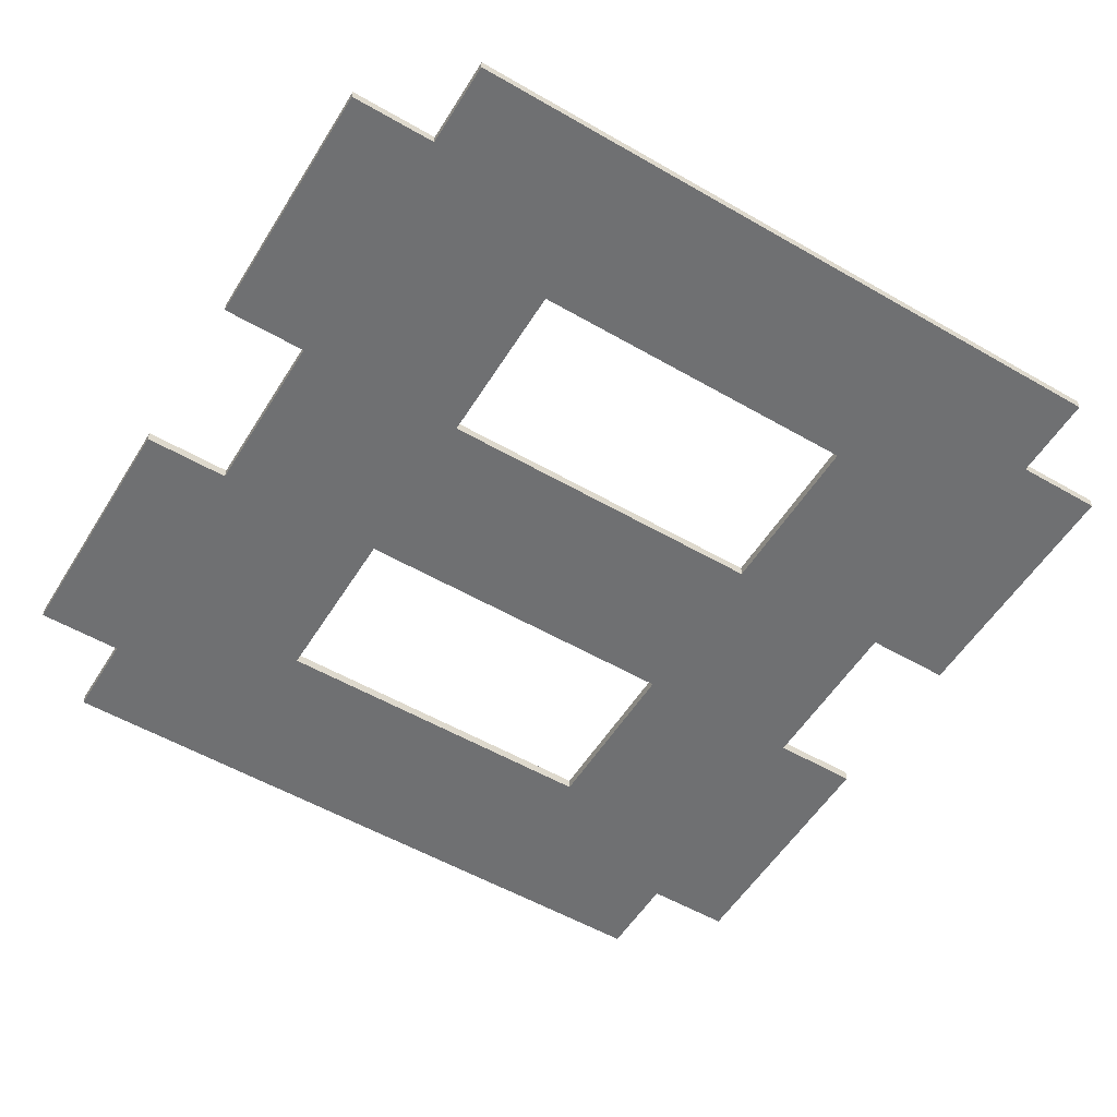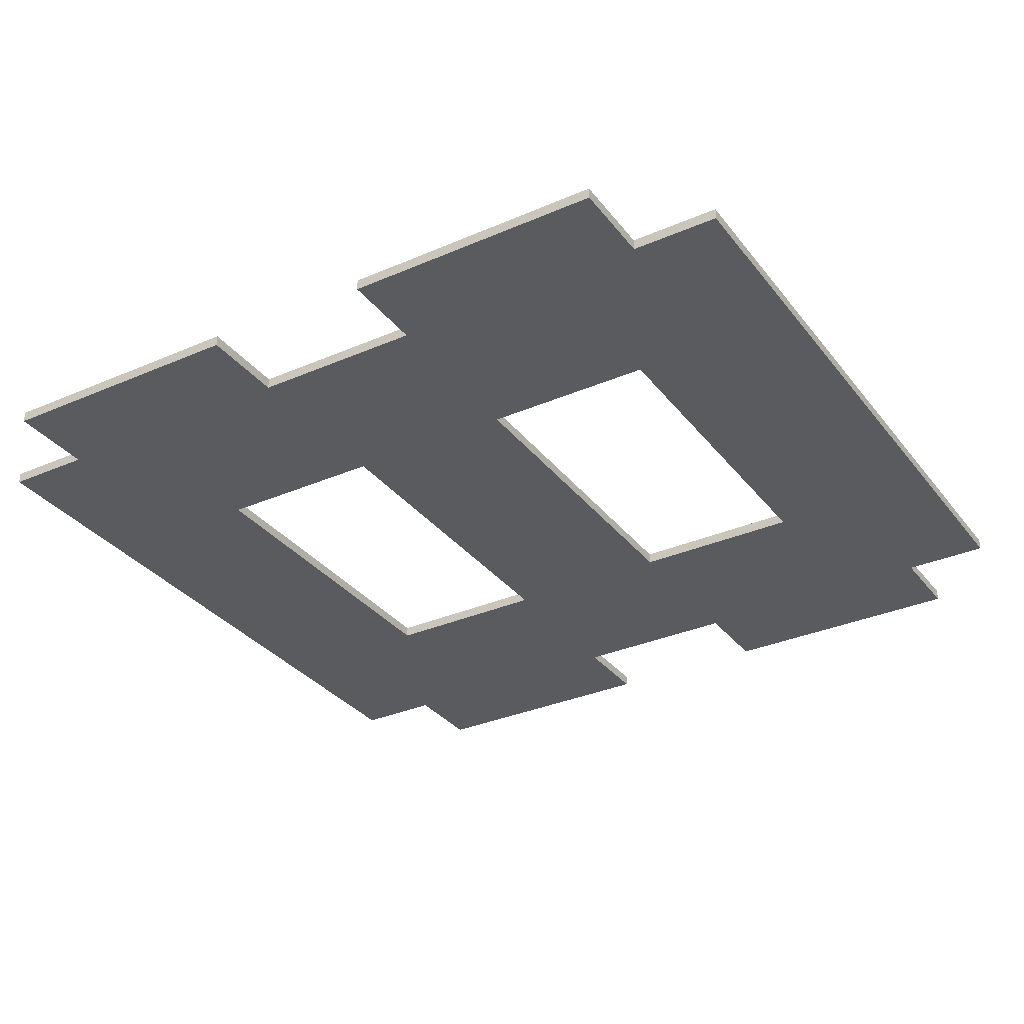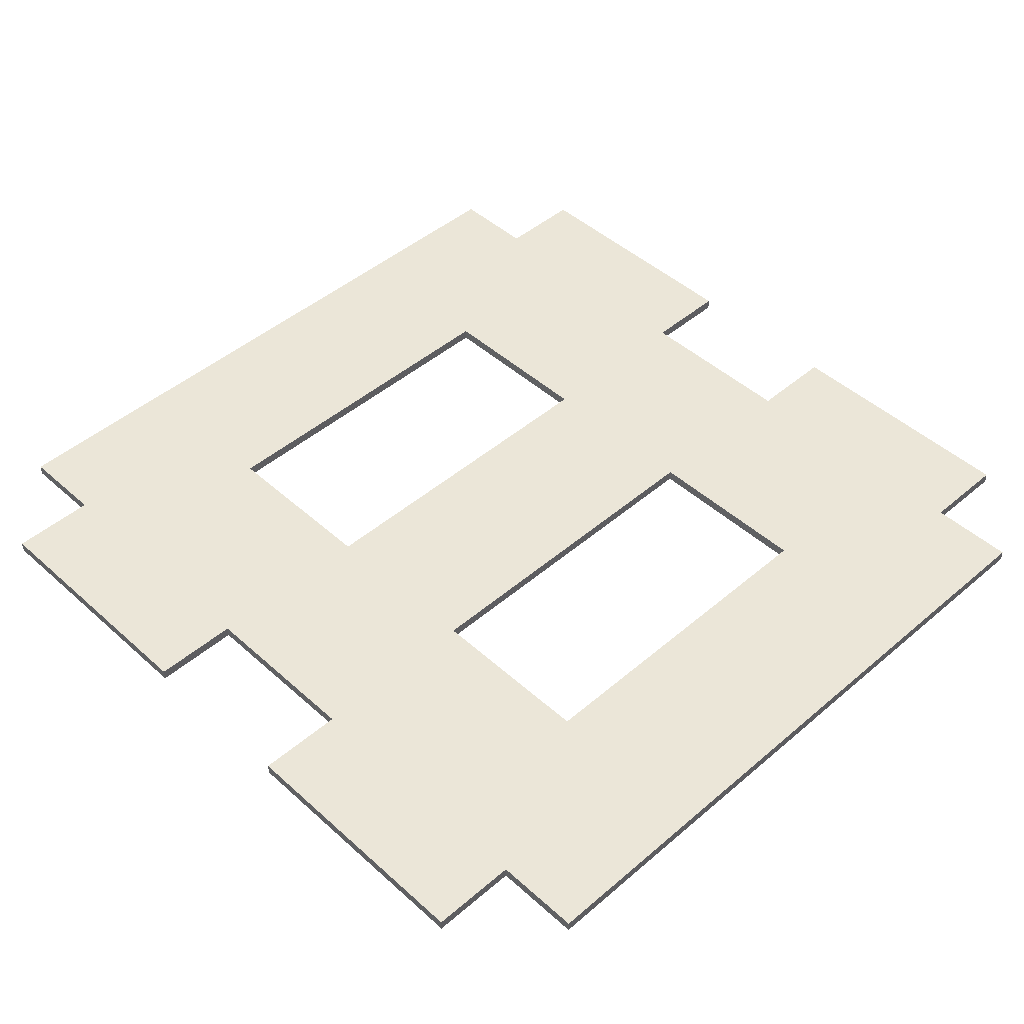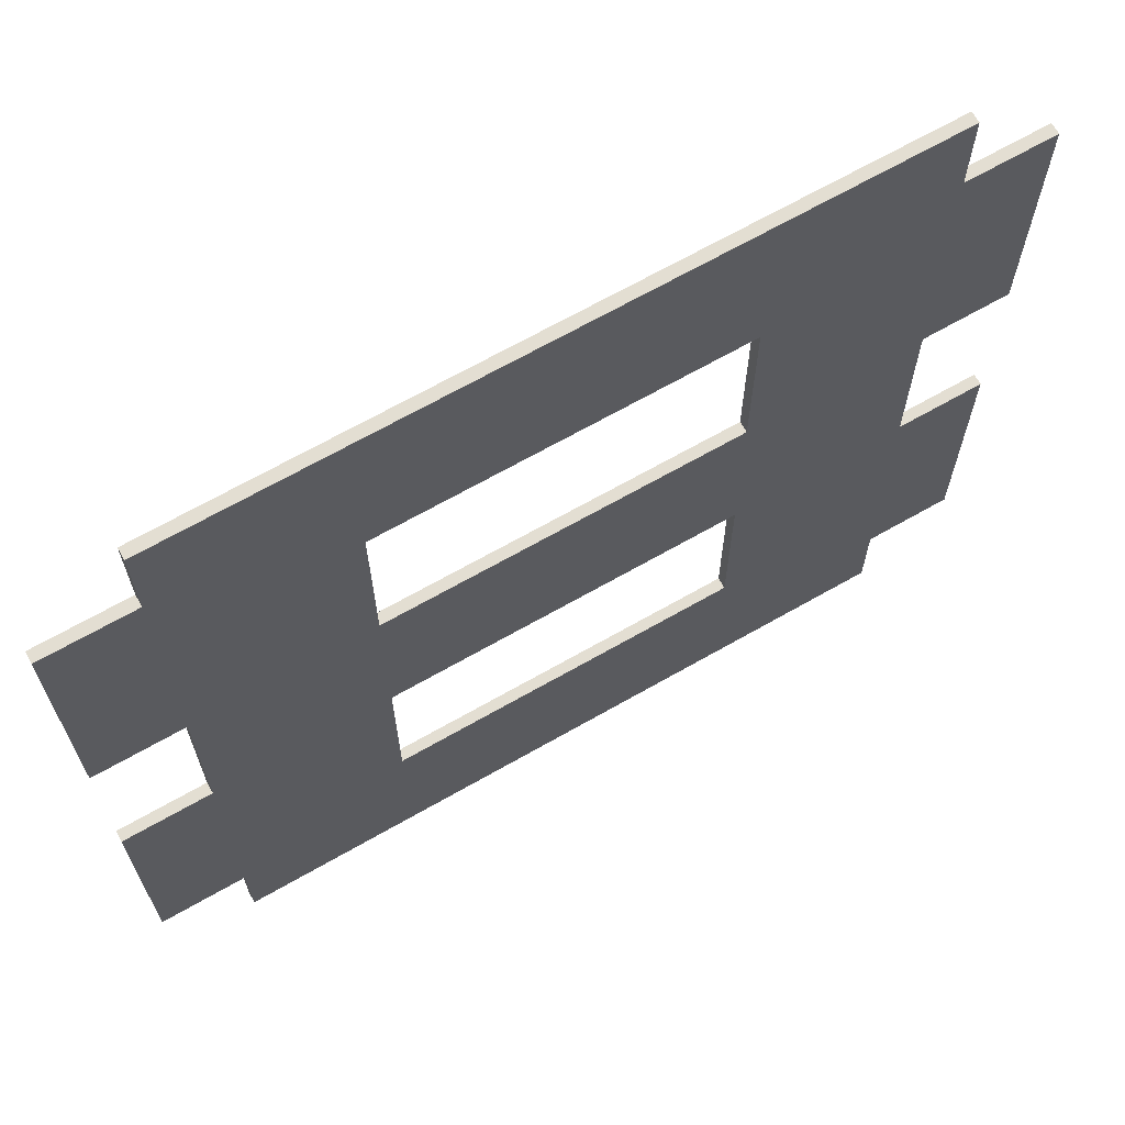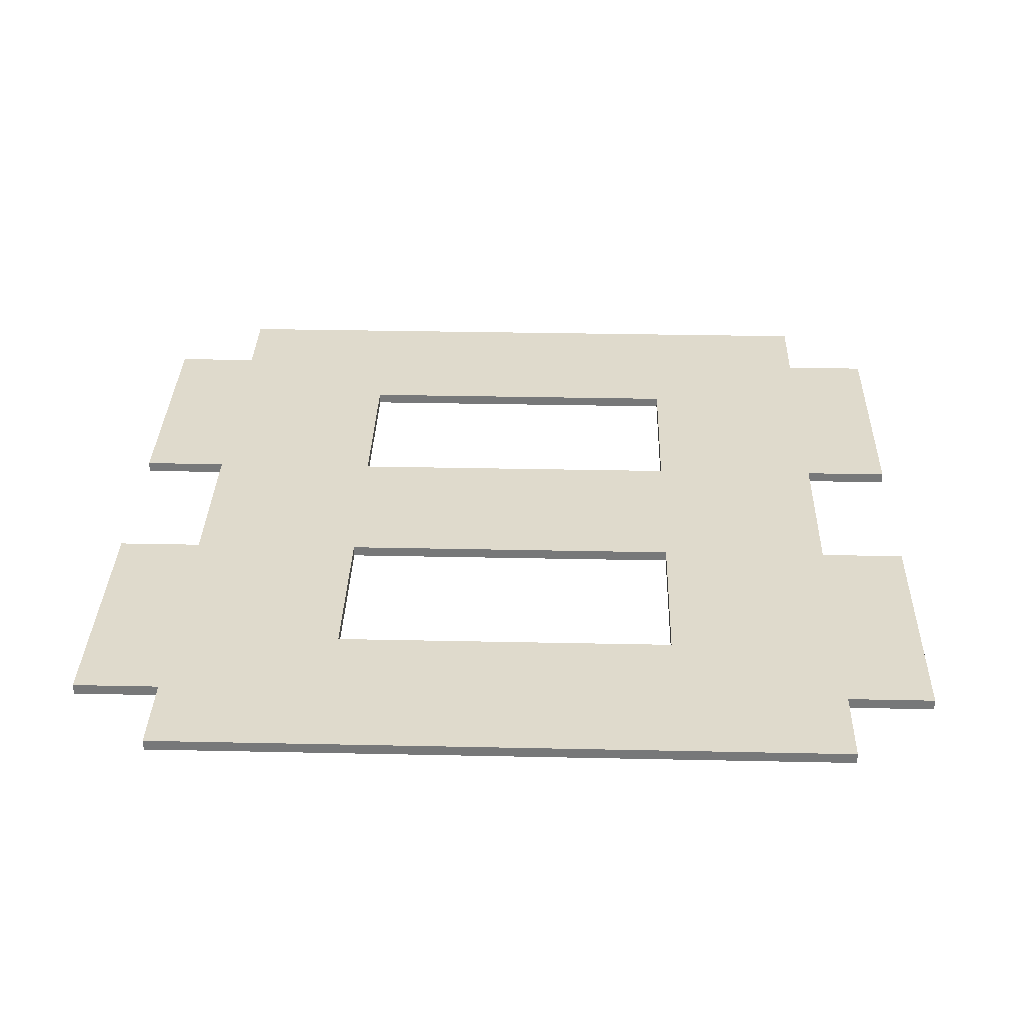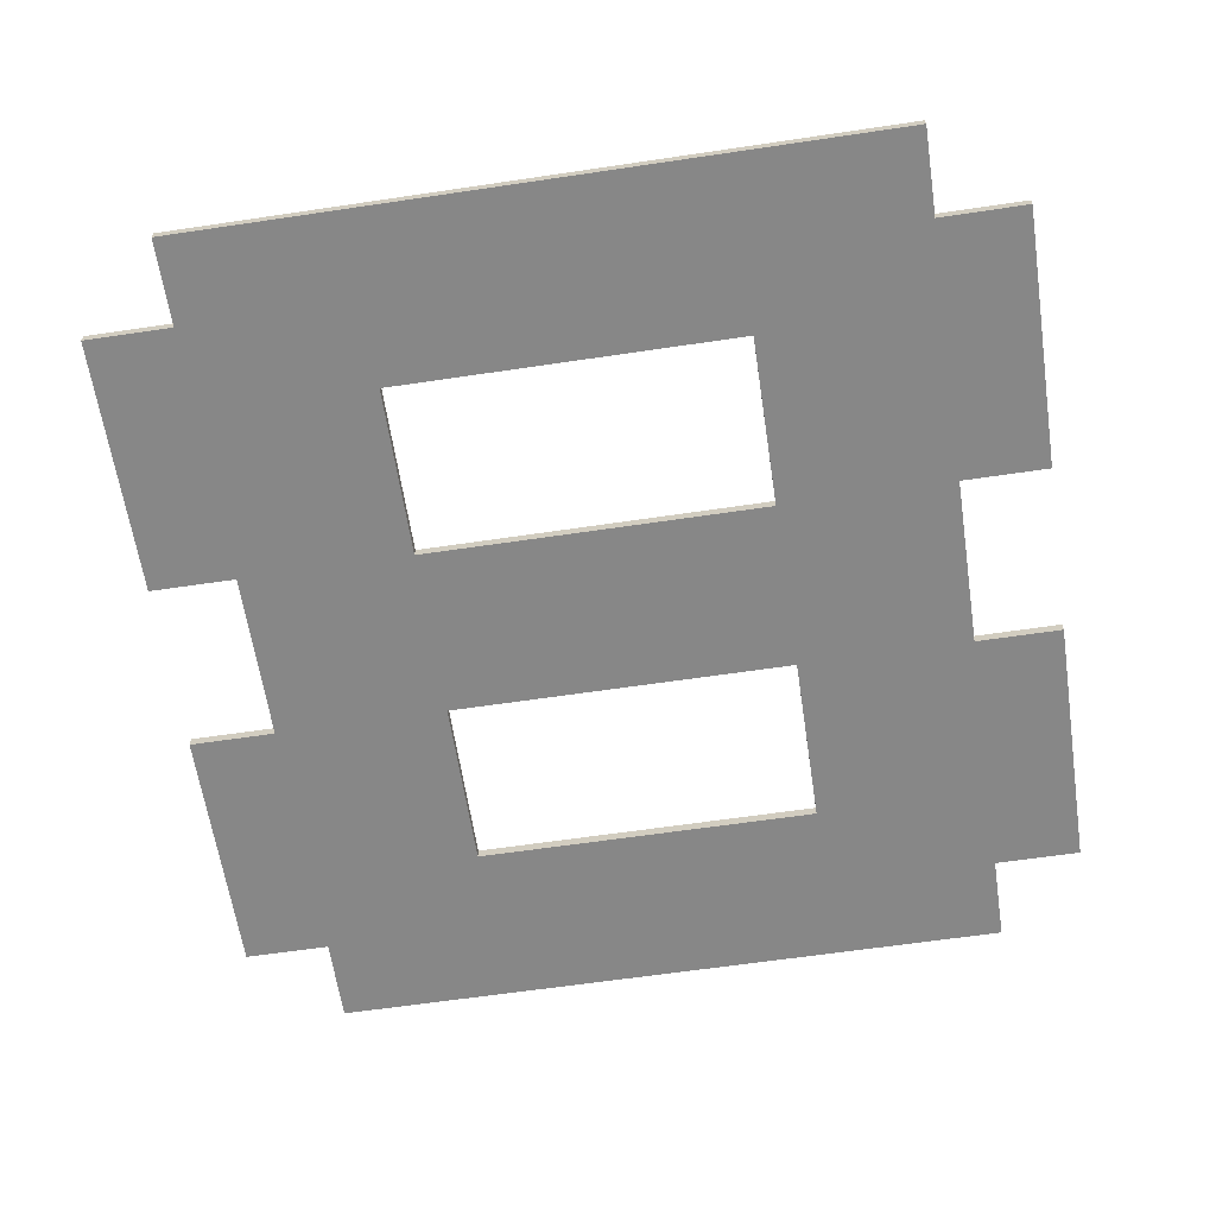
<metadata>
{"format":"obj","ext":"obj","renderer":"f3d","projection":"perspective","resolution":1024,"background":"white","views":[{"elev":-54.8,"azim":-31.4,"up":"+Y"},{"elev":-32.3,"azim":121.3,"up":"+Y"},{"elev":46.3,"azim":-44.3,"up":"+Y"},{"elev":67.6,"azim":150.2,"up":"+Z"},{"elev":32.5,"azim":1.7,"up":"+Y"},{"elev":-62.3,"azim":8.6,"up":"+Y"}]}
</metadata>
<code>
o 8
v 29.1 0 3.2
v 29.1 0 0.8
v 29.1 0 -0.8
v 29.1 0 -3.2
v 29.1 0.1 3.2
v 29.1 0.1 0.8
v 29.1 0.1 -0.8
v 29.1 0.1 -3.2
v 29.9 0 4
v 29.9 0 3.2
v 29.9 0 0.8
v 29.9 0 -0.8
v 29.9 0 -3.2
v 29.9 0 -4
v 29.9 0.1 4
v 29.9 0.1 3.2
v 29.9 0.1 0.8
v 29.9 0.1 -0.8
v 29.9 0.1 -3.2
v 29.9 0.1 -4
v 34.7 0 2.4
v 34.7 0 0.8
v 34.7 0 -0.8
v 34.7 0 -2.4
v 34.7 0.1 2.4
v 34.7 0.1 0.8
v 34.7 0.1 -0.8
v 34.7 0.1 -2.4
v 31.5 0 2.4
v 31.5 0 0.8
v 31.5 0 -0.8
v 31.5 0 -2.4
v 31.5 0.1 2.4
v 31.5 0.1 0.8
v 31.5 0.1 -0.8
v 31.5 0.1 -2.4
v 36.3 0 4
v 36.3 0 3.2
v 36.3 0 0.8
v 36.3 0 -0.8
v 36.3 0 -3.2
v 36.3 0 -4
v 36.3 0.1 4
v 36.3 0.1 3.2
v 36.3 0.1 0.8
v 36.3 0.1 -0.8
v 36.3 0.1 -3.2
v 36.3 0.1 -4
v 37.1 0 3.2
v 37.1 0 0.8
v 37.1 0 -0.8
v 37.1 0 -3.2
v 37.1 0.1 3.2
v 37.1 0.1 0.8
v 37.1 0.1 -0.8
v 37.1 0.1 -3.2
v 29.9 0 4
v 29.9 0.1 4
v 36.3 0 4
v 36.3 0.1 4
v 29.1 0 3.2
v 29.1 0.1 3.2
v 29.9 0 3.2
v 29.9 0.1 3.2
v 36.3 0 3.2
v 36.3 0.1 3.2
v 37.1 0 3.2
v 37.1 0.1 3.2
v 31.5 0 0.8
v 31.5 0.1 0.8
v 34.7 0 0.8
v 34.7 0.1 0.8
v 29.1 0 -0.8
v 29.1 0.1 -0.8
v 29.9 0 -0.8
v 29.9 0.1 -0.8
v 36.3 0 -0.8
v 36.3 0.1 -0.8
v 37.1 0 -0.8
v 37.1 0.1 -0.8
v 31.5 0 -2.4
v 31.5 0.1 -2.4
v 34.7 0 -2.4
v 34.7 0.1 -2.4
v 31.5 0 2.4
v 31.5 0.1 2.4
v 34.7 0 2.4
v 34.7 0.1 2.4
v 29.1 0 0.8
v 29.1 0.1 0.8
v 29.9 0 0.8
v 29.9 0.1 0.8
v 36.3 0 0.8
v 36.3 0.1 0.8
v 37.1 0 0.8
v 37.1 0.1 0.8
v 31.5 0 -0.8
v 31.5 0.1 -0.8
v 34.7 0 -0.8
v 34.7 0.1 -0.8
v 29.1 0 -3.2
v 29.1 0.1 -3.2
v 29.9 0 -3.2
v 29.9 0.1 -3.2
v 36.3 0 -3.2
v 36.3 0.1 -3.2
v 37.1 0 -3.2
v 37.1 0.1 -3.2
v 29.9 0 -4
v 29.9 0.1 -4
v 36.3 0 -4
v 36.3 0.1 -4
v 29.9 0 4
v 36.3 0 4
v 29.1 0 3.2
v 29.9 0 3.2
v 36.3 0 3.2
v 37.1 0 3.2
v 31.5 0 2.4
v 34.7 0 2.4
v 29.1 0 0.8
v 29.9 0 0.8
v 31.5 0 0.8
v 34.7 0 0.8
v 36.3 0 0.8
v 37.1 0 0.8
v 29.1 0 -0.8
v 29.9 0 -0.8
v 31.5 0 -0.8
v 34.7 0 -0.8
v 36.3 0 -0.8
v 37.1 0 -0.8
v 31.5 0 -2.4
v 34.7 0 -2.4
v 29.1 0 -3.2
v 29.9 0 -3.2
v 36.3 0 -3.2
v 37.1 0 -3.2
v 29.9 0 -4
v 36.3 0 -4
v 29.9 0.1 4
v 36.3 0.1 4
v 29.1 0.1 3.2
v 29.9 0.1 3.2
v 36.3 0.1 3.2
v 37.1 0.1 3.2
v 31.5 0.1 2.4
v 34.7 0.1 2.4
v 29.1 0.1 0.8
v 29.9 0.1 0.8
v 31.5 0.1 0.8
v 34.7 0.1 0.8
v 36.3 0.1 0.8
v 37.1 0.1 0.8
v 29.1 0.1 -0.8
v 29.9 0.1 -0.8
v 31.5 0.1 -0.8
v 34.7 0.1 -0.8
v 36.3 0.1 -0.8
v 37.1 0.1 -0.8
v 31.5 0.1 -2.4
v 34.7 0.1 -2.4
v 29.1 0.1 -3.2
v 29.9 0.1 -3.2
v 36.3 0.1 -3.2
v 37.1 0.1 -3.2
v 29.9 0.1 -4
v 36.3 0.1 -4
f 5 2 1
f 6 2 5
f 7 4 3
f 8 4 7
f 15 10 9
f 16 10 15
f 17 12 11
f 18 12 17
f 19 14 13
f 20 14 19
f 25 22 21
f 26 22 25
f 27 24 23
f 28 24 27
f 29 30 33
f 33 30 34
f 31 32 35
f 35 32 36
f 37 38 43
f 43 38 44
f 39 40 45
f 45 40 46
f 41 42 47
f 47 42 48
f 49 50 53
f 53 50 54
f 51 52 55
f 55 52 56
f 59 58 57
f 60 58 59
f 63 62 61
f 64 62 63
f 67 66 65
f 68 66 67
f 71 70 69
f 72 70 71
f 75 74 73
f 76 74 75
f 79 78 77
f 80 78 79
f 83 82 81
f 84 82 83
f 85 86 87
f 87 86 88
f 89 90 91
f 91 90 92
f 93 94 95
f 95 94 96
f 97 98 99
f 99 98 100
f 101 102 103
f 103 102 104
f 105 106 107
f 107 106 108
f 109 110 111
f 111 110 112
f 116 114 113
f 117 114 116
f 119 116 115
f 119 118 117
f 119 117 116
f 120 118 119
f 121 119 115
f 122 119 121
f 123 119 122
f 124 118 120
f 125 118 124
f 126 118 125
f 128 123 122
f 128 125 124
f 128 124 123
f 129 125 128
f 130 125 129
f 131 125 130
f 133 128 127
f 133 129 128
f 134 132 131
f 134 131 130
f 135 133 127
f 135 134 133
f 136 134 135
f 137 132 134
f 137 134 136
f 138 132 137
f 139 137 136
f 140 137 139
f 141 142 144
f 144 142 145
f 143 144 147
f 145 146 147
f 144 145 147
f 147 146 148
f 143 147 149
f 149 147 150
f 150 147 151
f 148 146 152
f 152 146 153
f 153 146 154
f 150 151 156
f 152 153 156
f 151 152 156
f 156 153 157
f 157 153 158
f 158 153 159
f 155 156 161
f 156 157 161
f 159 160 162
f 158 159 162
f 155 161 163
f 161 162 163
f 163 162 164
f 162 160 165
f 164 162 165
f 165 160 166
f 164 165 167
f 167 165 168

</code>
